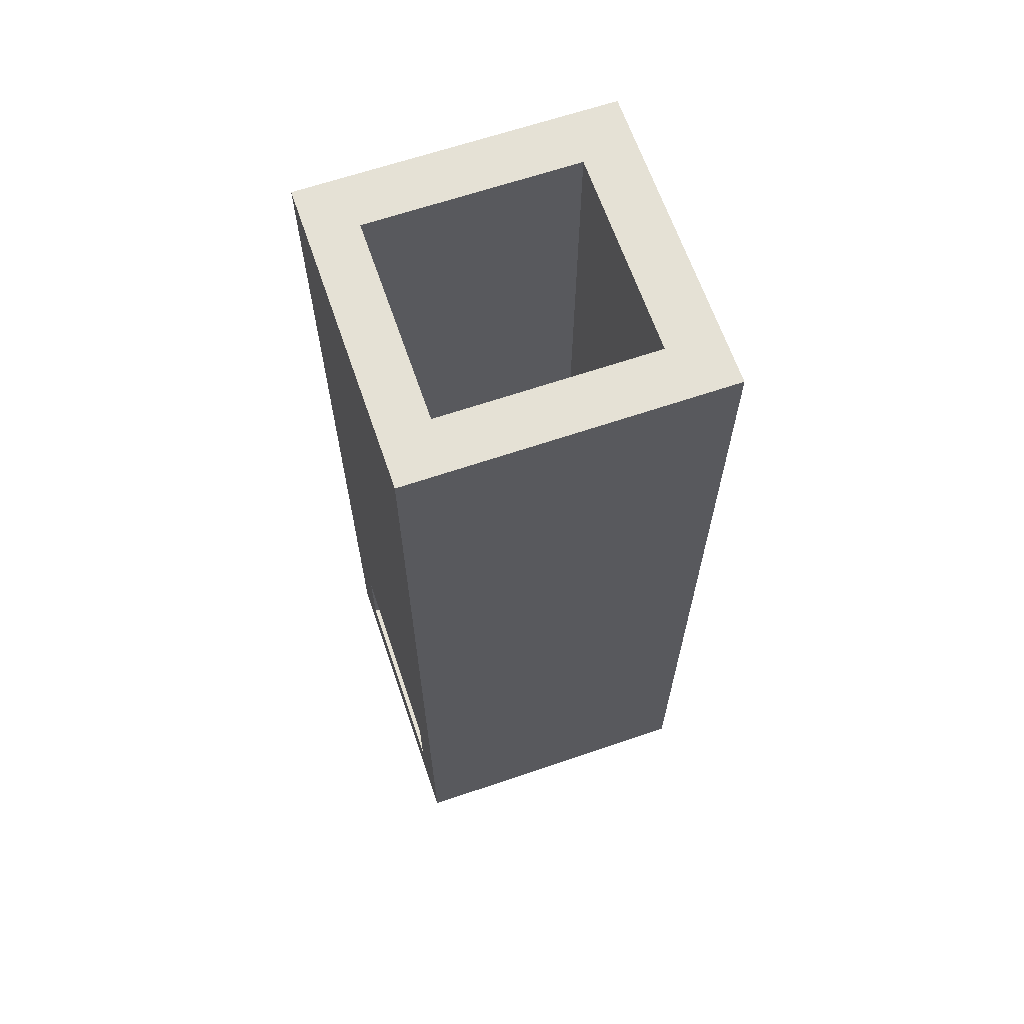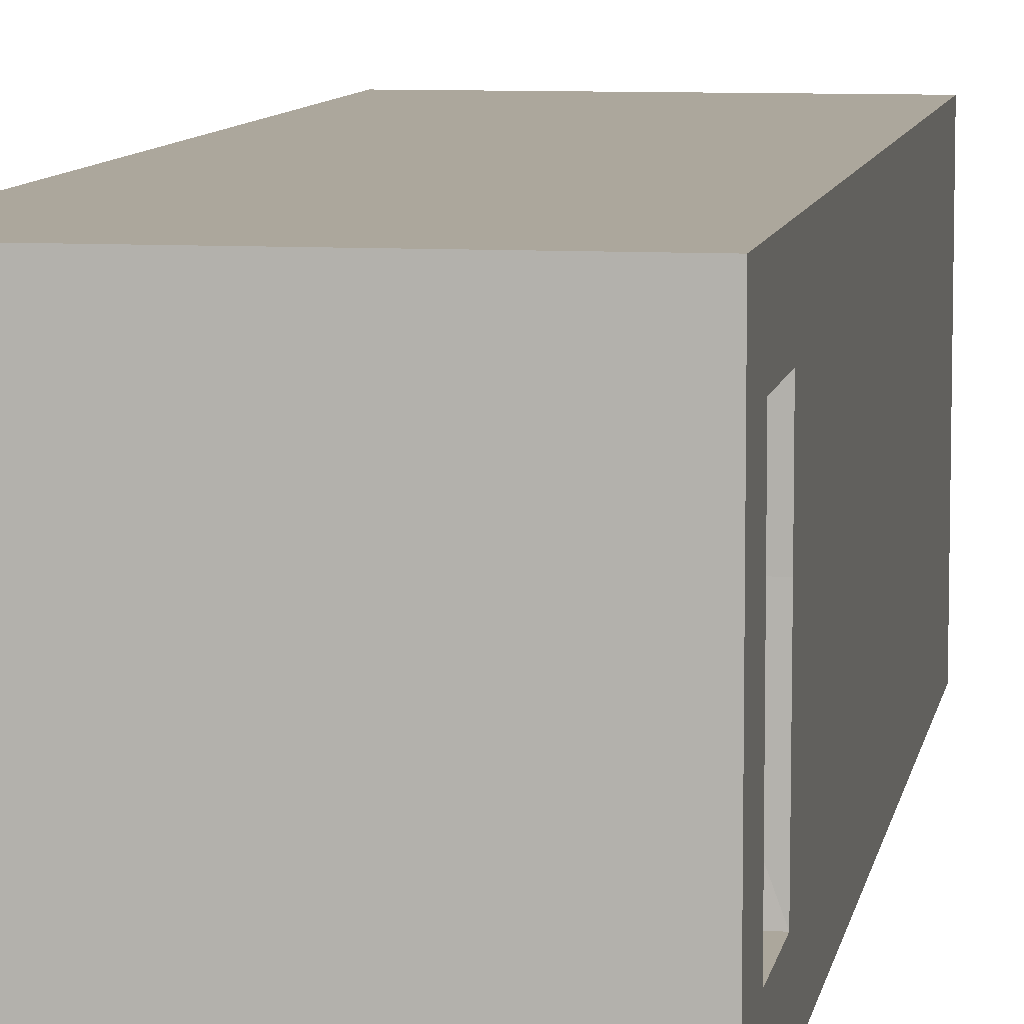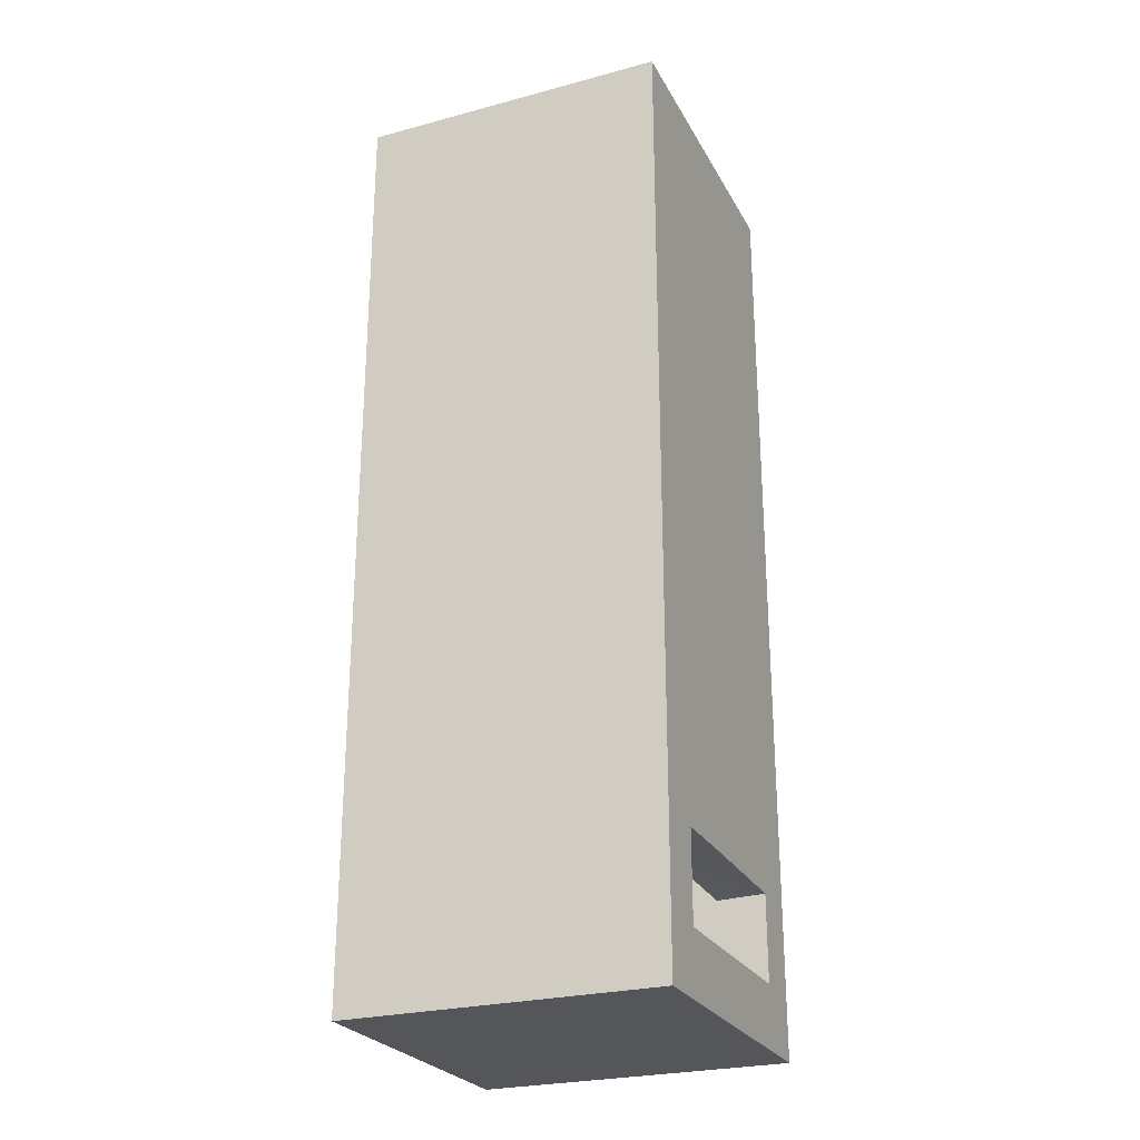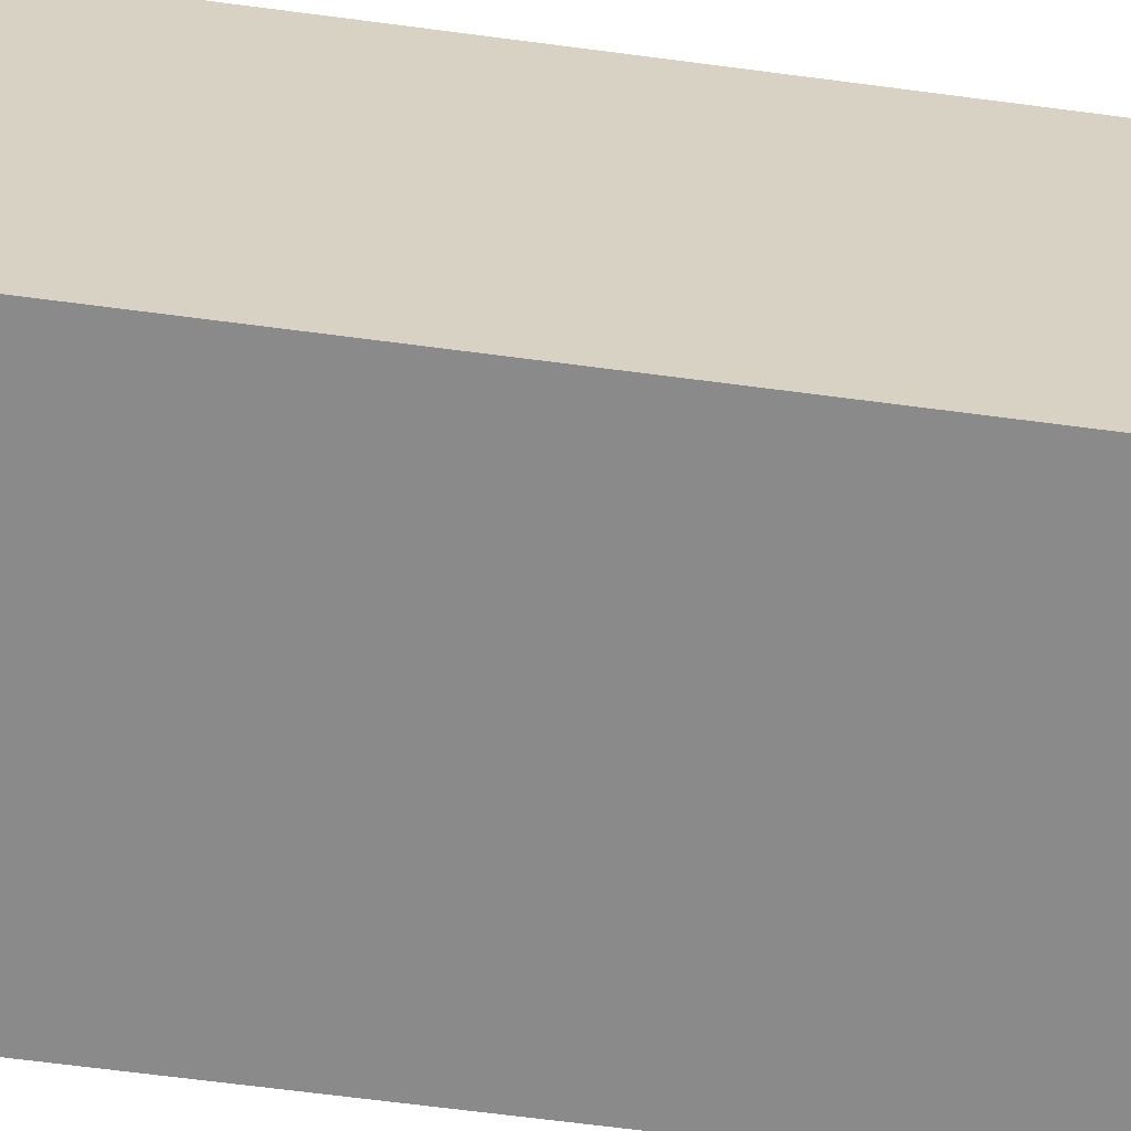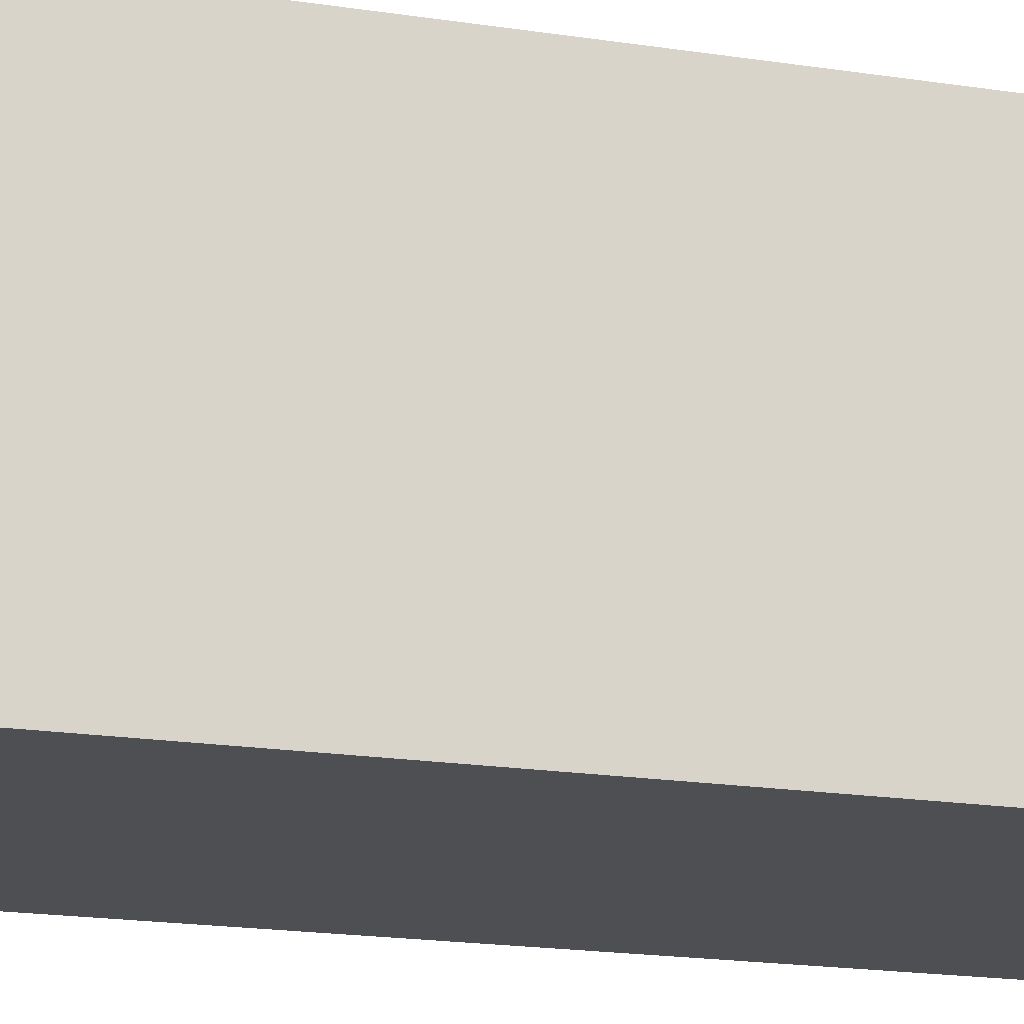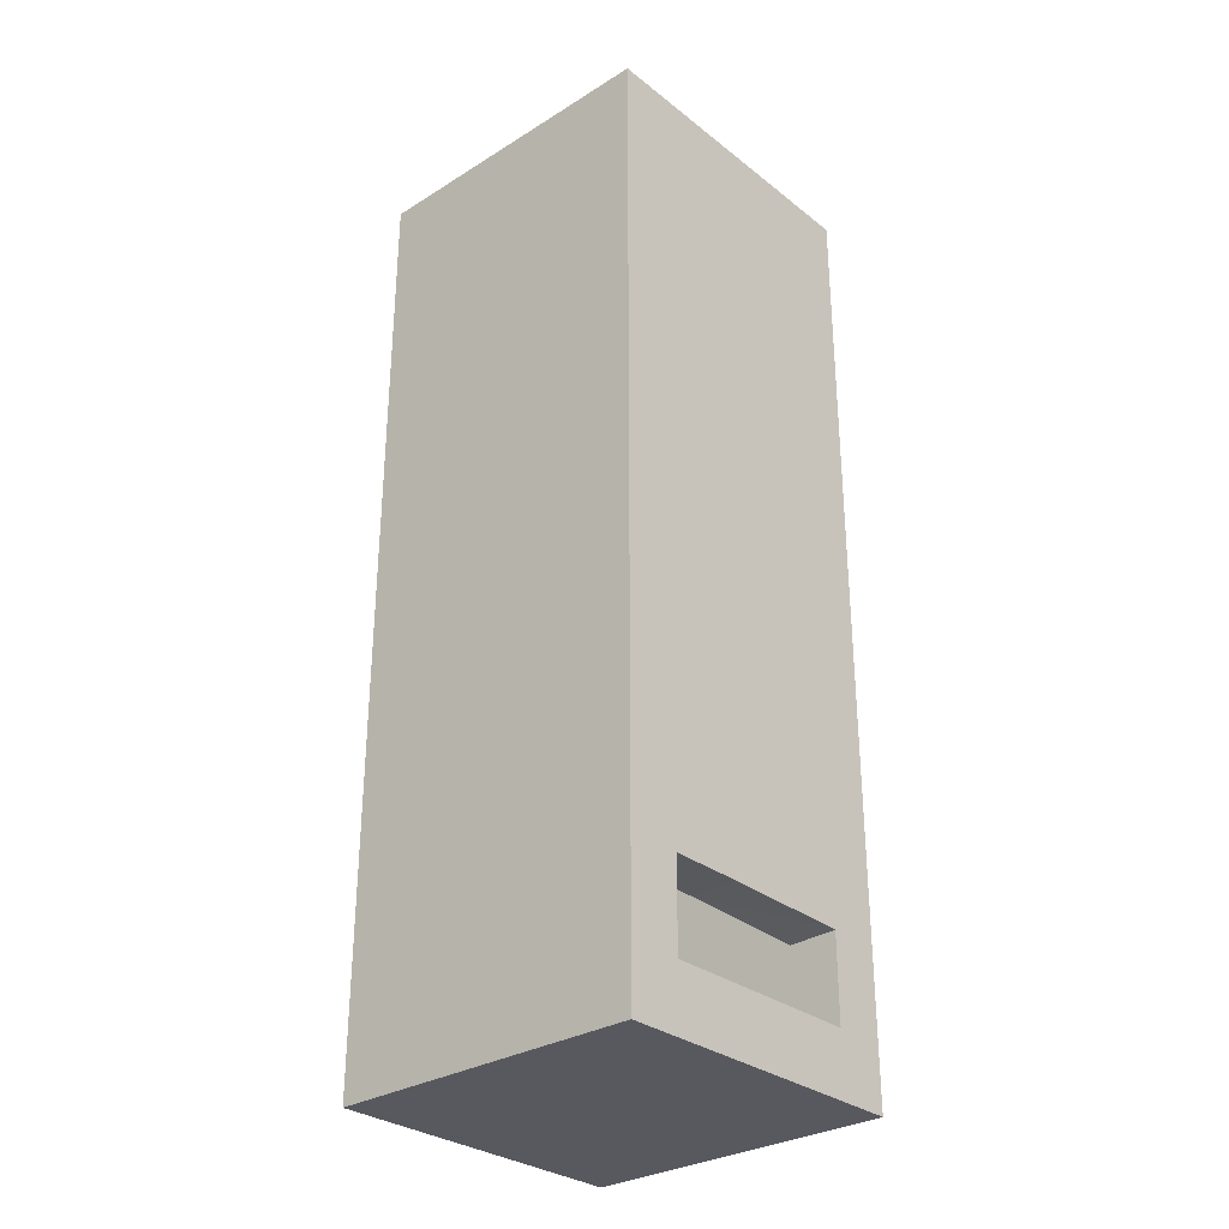
<metadata>
{"format":"obj","ext":"obj","renderer":"f3d","projection":"perspective","resolution":1024,"background":"white","views":[{"elev":65.0,"azim":161.1,"up":"+Y"},{"elev":8.3,"azim":9.5,"up":"+Z"},{"elev":-25.9,"azim":23.0,"up":"+Y"},{"elev":-63.4,"azim":82.3,"up":"+Z"},{"elev":-17.5,"azim":72.4,"up":"+Z"},{"elev":-30.4,"azim":41.8,"up":"+Y"}]}
</metadata>
<code>
o Cube
v 1 0.2 -1
v 1 -0.2 -1
v 1 0.2 1
v 1 -0.2 1
v -1 0.2 -1
v -1 -0.2 -1
v -1 0.2 1
v -1 -0.2 1
v -1 -0.2 0
v 1 0.2 0
v -1 0.2 0
v 1 -0.2 0
v 0 -0.2 -1
v -0.6617 0.2 1
v 0 -0.2 1
v -0.6617 0.2 -1
v 0 -0.2 0
v -0.6617 0.2 0
v -1 -0.2 0.5
v 1 0.2 0.6544
v 1 -0.2 0.5
v 0 -0.2 0.5
v -0.6617 0.2 0.6544
v 1 -0.2 -0.5
v -1 -0.2 -0.5
v 1 0.2 -0.6653
v -0.6617 0.2 -0.6653
v 0 -0.2 -0.5
v -0.6617 5.835 1
v -1 5.835 1
v 1 5.835 0.6544
v 1 5.835 1
v -0.6617 5.835 -1
v 1 5.835 -1
v -1 5.835 -1
v -0.6617 5.835 -0.6653
v -0.6617 5.835 0
v -0.6617 5.835 0.6544
v -1 5.835 0
v 1 5.835 -0.6653
v 1 0.7507 -0.6653
v 0.69 0.2 0
v 0.69 0.7427 -0.6653
v 0.69 0.2 0.6544
v 0.69 0.2 -0.6653
v 0.69 0.7689 0.6544
v 1 0.7641 0.6544
v 0.69 5.835 0.6544
v 0.69 5.835 -0.6653
v 0.69 0.7689 0.168
v 1 0.7641 0.168
v 0.69 5.835 0.168
v 1 5.835 0.168
f 11 9 19
f 18 44 42
f 21 15 22
f 10 12 24
f 14 8 15
f 24 17 28
f 5 6 25
f 27 42 45
f 28 9 25
f 22 8 19
f 17 19 9
f 11 35 5
f 1 2 13
f 12 22 17
f 13 25 6
f 7 39 11
f 2 28 13
f 20 4 21
f 34 40 41
f 33 36 49
f 37 36 39
f 48 29 32
f 26 43 45
f 3 29 14
f 38 48 46
f 14 30 7
f 27 37 18
f 47 31 32
f 5 33 16
f 18 38 23
f 44 47 20
f 43 49 36
f 48 50 46
f 50 49 43
f 45 10 26
f 42 20 10
f 16 34 1
f 50 41 51
f 31 52 48
f 46 51 47
f 47 53 31
f 53 49 52
f 51 40 53
f 19 8 7
f 7 11 19
f 18 23 44
f 21 4 15
f 24 2 26
f 2 1 26
f 26 10 24
f 15 4 3
f 14 7 8
f 15 3 14
f 24 12 17
f 25 9 11
f 11 5 25
f 27 18 42
f 28 17 9
f 22 15 8
f 17 22 19
f 11 39 35
f 13 6 16
f 6 5 16
f 16 1 13
f 12 21 22
f 13 28 25
f 7 30 39
f 2 24 28
f 21 12 10
f 20 3 4
f 21 10 20
f 41 26 1
f 1 34 41
f 40 34 49
f 34 33 49
f 36 33 35
f 39 30 38
f 30 29 38
f 36 35 39
f 38 37 39
f 32 31 48
f 48 38 29
f 26 41 43
f 3 32 29
f 46 44 23
f 23 38 46
f 14 29 30
f 27 36 37
f 32 3 47
f 3 20 47
f 5 35 33
f 18 37 38
f 44 46 47
f 36 27 43
f 27 45 43
f 48 52 50
f 50 52 49
f 45 42 10
f 42 44 20
f 16 33 34
f 50 43 41
f 31 53 52
f 46 50 51
f 47 51 53
f 53 40 49
f 51 41 40

</code>
